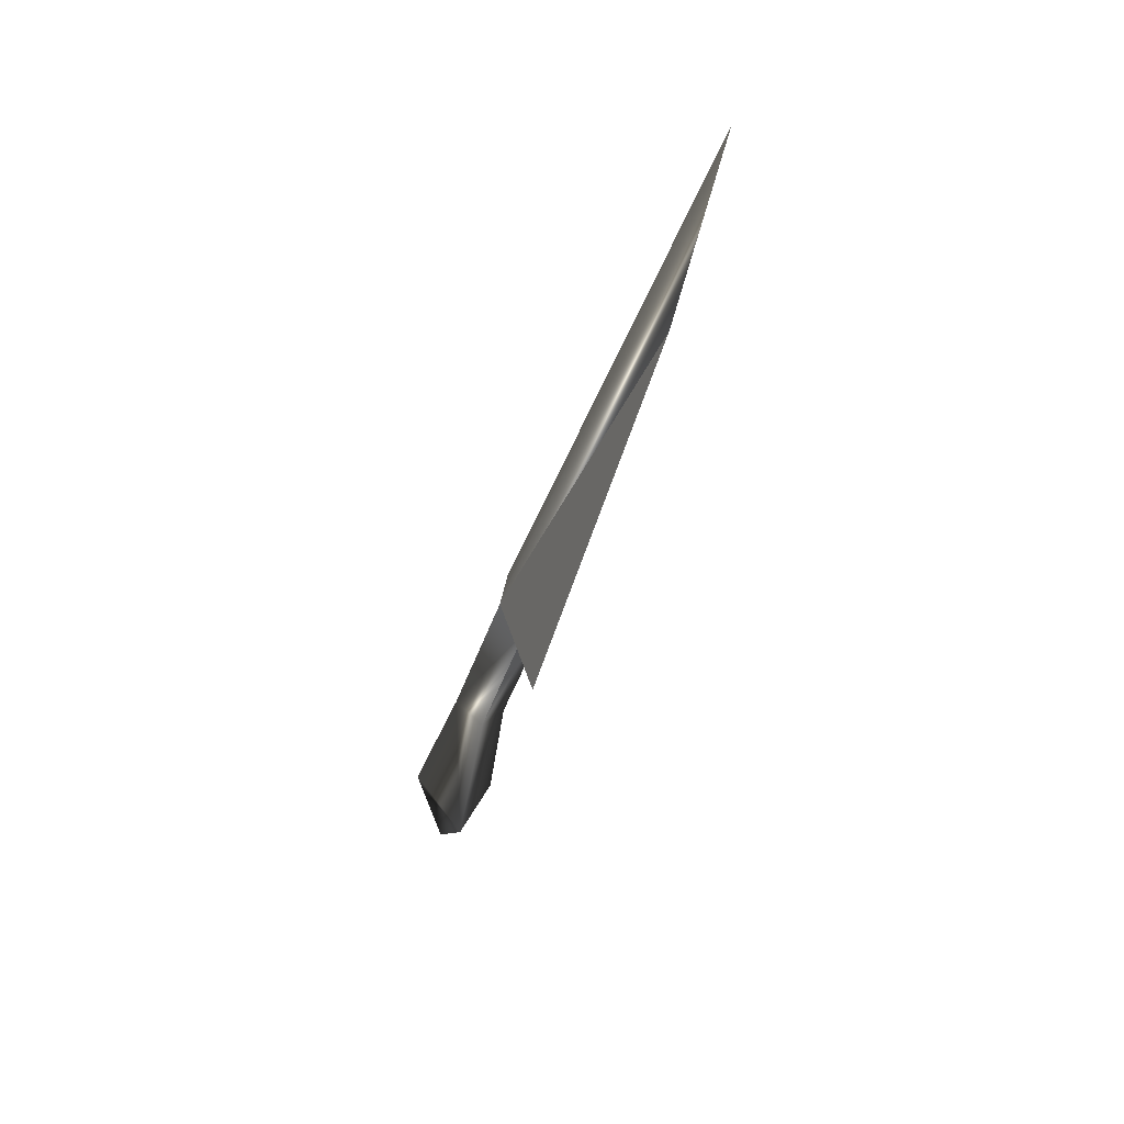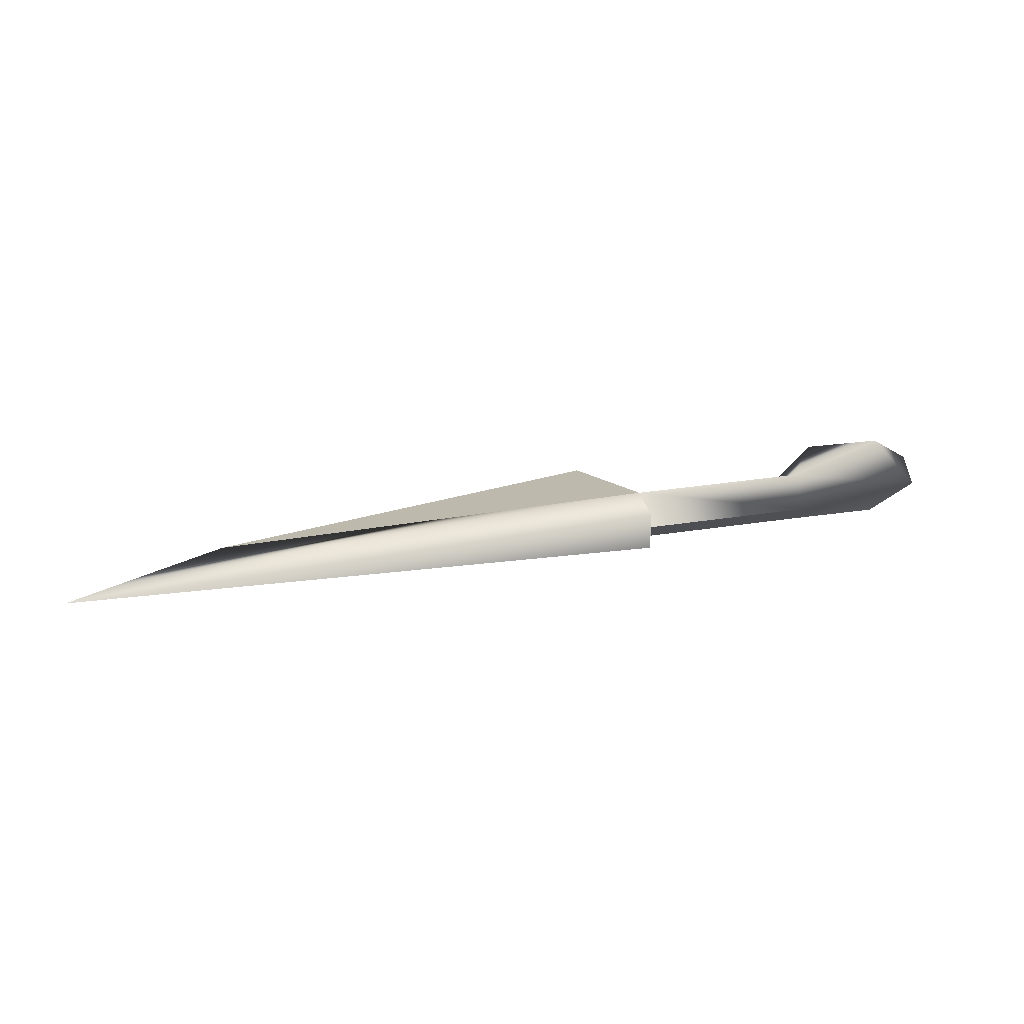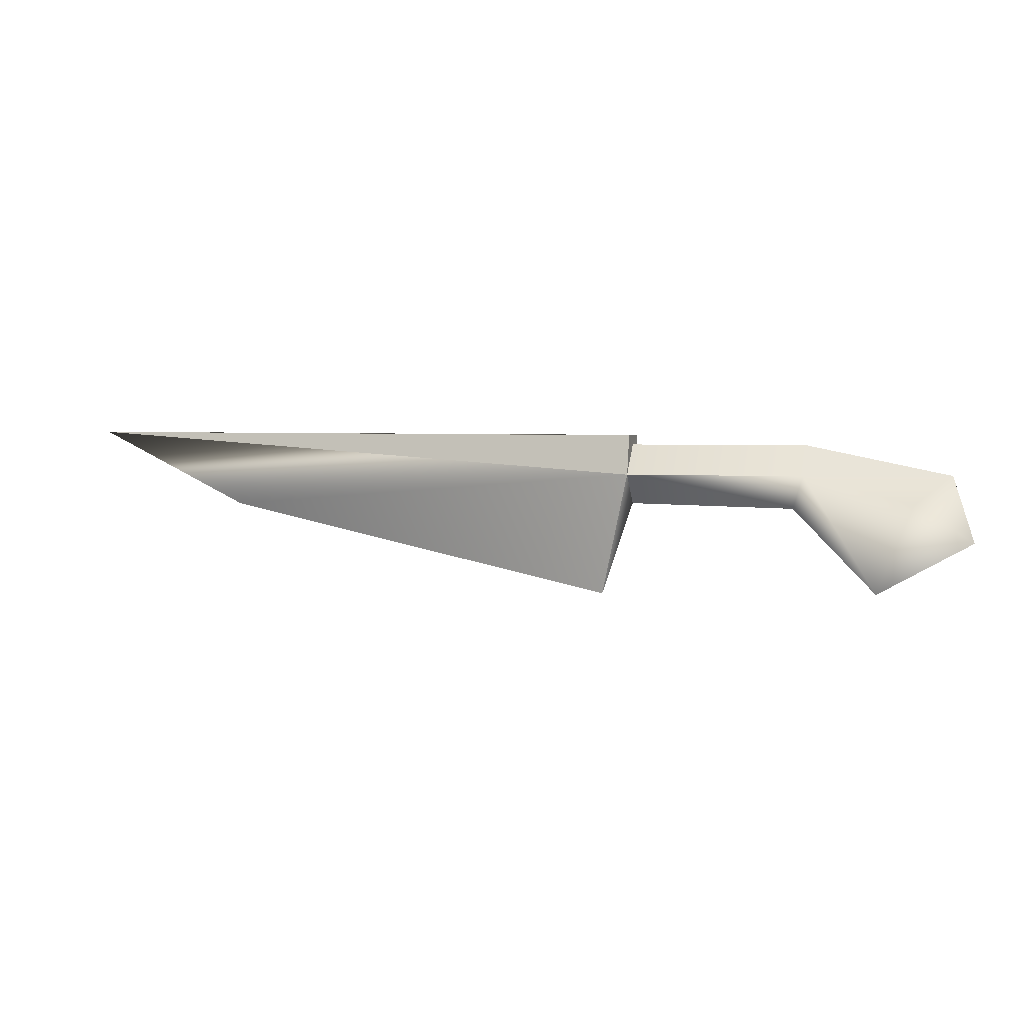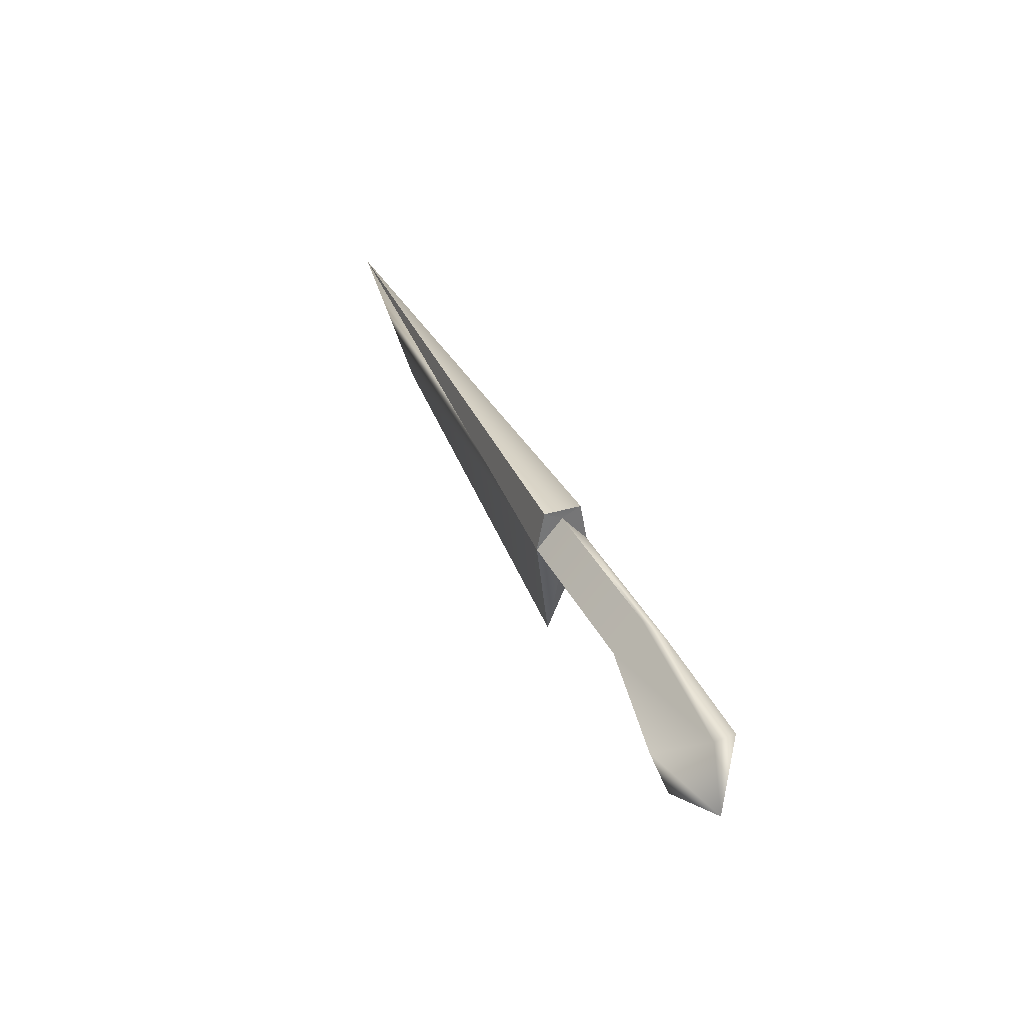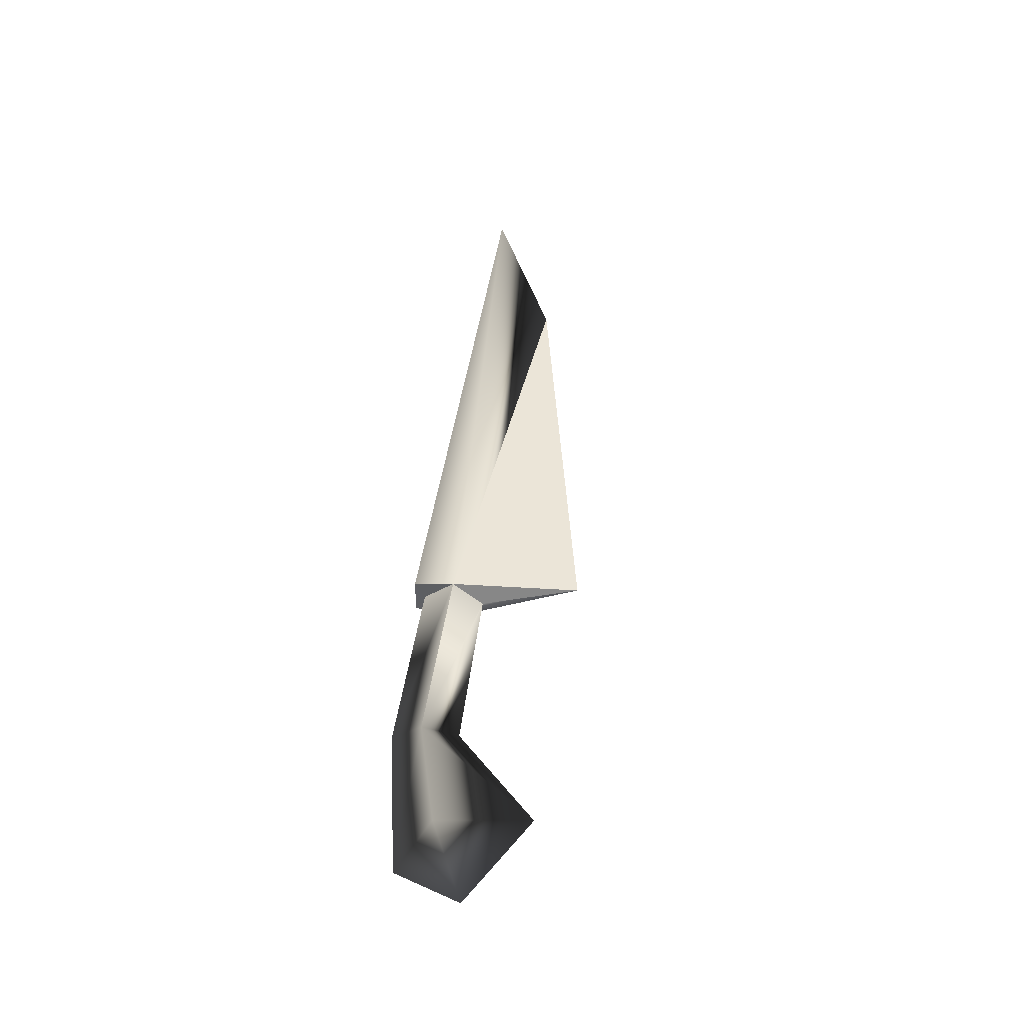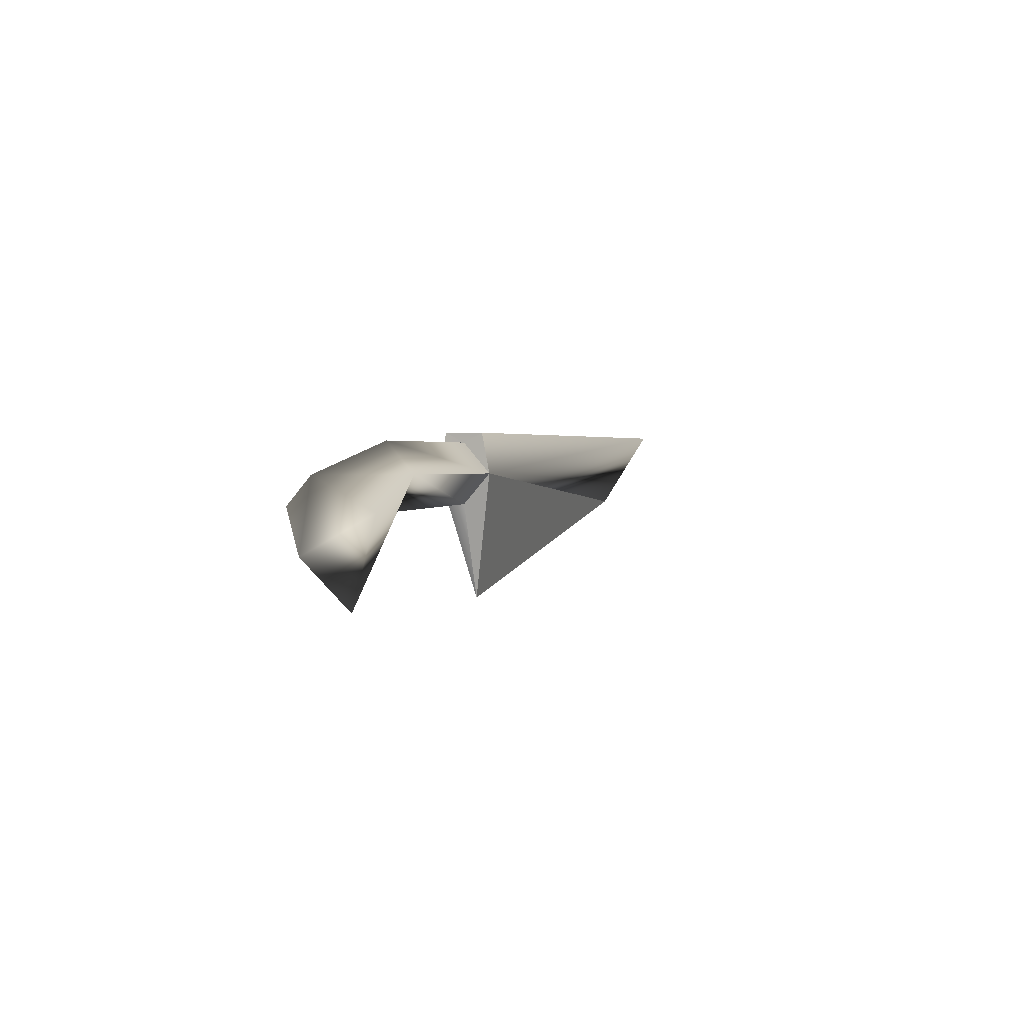
<metadata>
{"format":"obj","ext":"obj","renderer":"f3d","projection":"perspective","resolution":1024,"background":"white","views":[{"elev":-39.9,"azim":73.1,"up":"+Y"},{"elev":26.7,"azim":165.5,"up":"+Z"},{"elev":3.1,"azim":-163.8,"up":"+Y"},{"elev":33.3,"azim":-112.2,"up":"+Y"},{"elev":48.3,"azim":-81.5,"up":"+Z"},{"elev":1.6,"azim":-68.7,"up":"+Y"}]}
</metadata>
<code>
o kitchenknife01
v -0.0001589 0.1453 0.03231
v -0.0001588 0.1819 -6.519e-08
v -0.2145 0.1819 -7.806e-08
v -0.000668 0.1935 -0.0231
v -0.000668 0.1935 0.0231
v 0.7256 0.1958 -9.872e-08
v 0.7256 0.1958 -9.872e-08
v -0.0001589 0.1453 -0.03231
v -0.000668 0.1935 -0.0231
v 0.03836 -0.004957 -8.915e-08
v -0.0001589 0.1453 0.03231
v -0.0001588 0.1088 -6.714e-08
v -0.0001589 0.1453 -0.03231
v 0.03836 -0.004957 -8.915e-08
v 0.5319 0.1013 -8.998e-08
v -0.0001589 0.1453 0.03231
v 0.03836 -0.004957 -8.915e-08
v -0.0001588 0.1819 -6.519e-08
v -0.0001589 0.1453 0.03231
v -0.000668 0.1935 0.0231
v -0.000668 0.1935 -0.0231
v -0.0001589 0.1453 -0.03231
v -0.000668 0.1935 0.0231
v -0.000668 0.1935 -0.0231
v 0.03836 -0.004957 -8.915e-08
v -0.0001589 0.1453 -0.03231
v 0.5319 0.1013 -8.998e-08
v 0.7256 0.1958 -9.872e-08
v -0.0001589 0.1453 0.03231
v -0.000668 0.1935 0.0231
v -0.0001589 0.1453 -0.03231
v -0.0001588 0.1088 -6.714e-08
v -0.1987 0.1046 -8.001e-08
v -0.0001588 0.1088 -6.714e-08
v -0.0001589 0.1453 0.03231
v -0.2145 0.1453 0.03231
v -0.0001588 0.1088 -6.714e-08
v -0.2145 0.1453 -0.03231
v -0.0001589 0.1453 -0.03231
v -0.299 0.002275 -1.045e-07
v -0.3455 0.108 0.05061
v -0.3873 0.1462 -9.955e-08
v -0.413 0.06644 -2.09e-08
v -0.3455 0.1136 -0.05061
v -0.0001589 0.1453 0.03231
v -0.0001588 0.1819 -6.519e-08
v -0.0001589 0.1453 -0.03231
v -0.0001588 0.1819 -6.519e-08
g Geoset0
f 1 2 3
f 4 5 6
f 7 8 9
f 10 11 12
f 13 14 12
f 15 16 17
f 18 19 20
f 21 22 18
f 18 23 24
f 25 26 27
f 27 26 28
f 28 29 27
f 30 29 28
f 31 32 33
f 34 35 36
f 36 33 37
f 33 38 39
f 38 33 40
f 36 40 33
f 40 36 41
f 42 41 36
f 43 41 42
f 43 42 44
f 3 36 45
f 36 3 42
f 38 42 3
f 42 38 44
f 40 44 38
f 40 43 44
f 40 41 43
f 46 47 38
f 38 3 48

</code>
